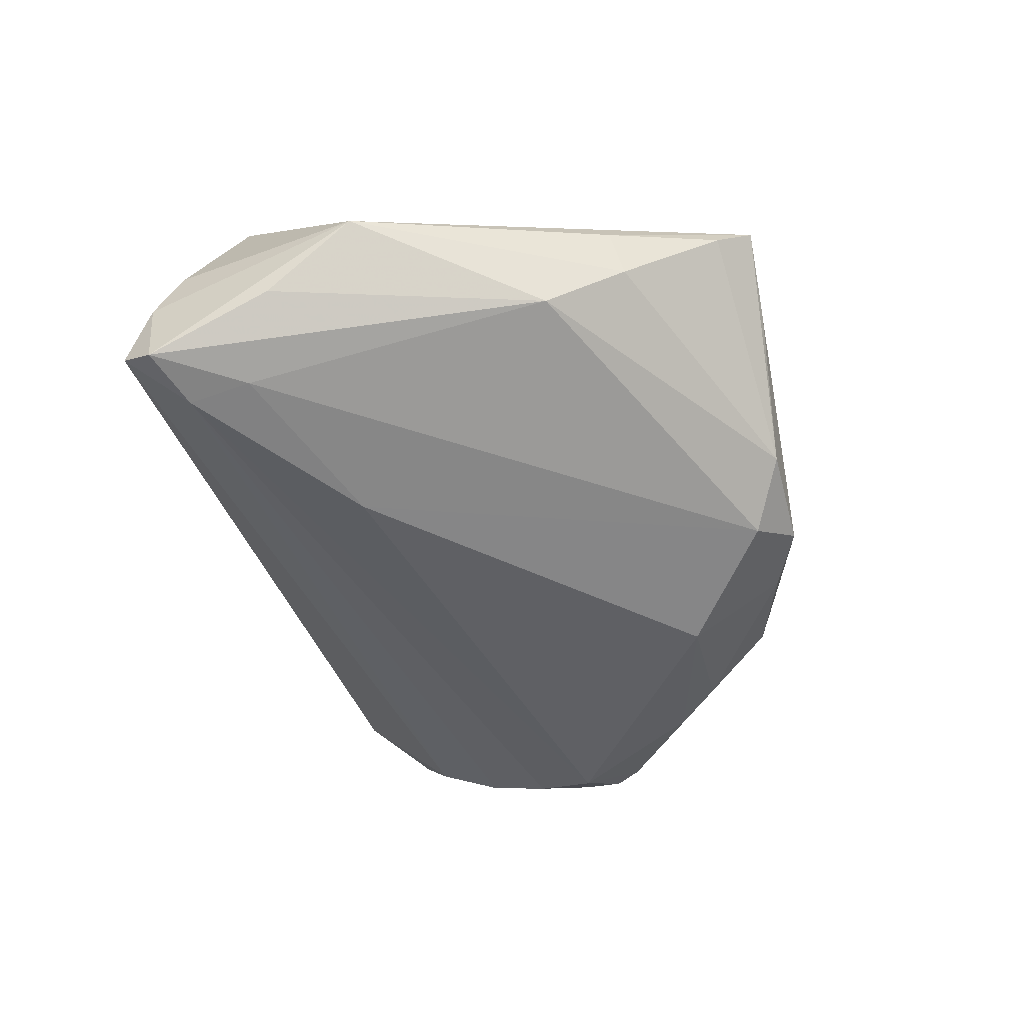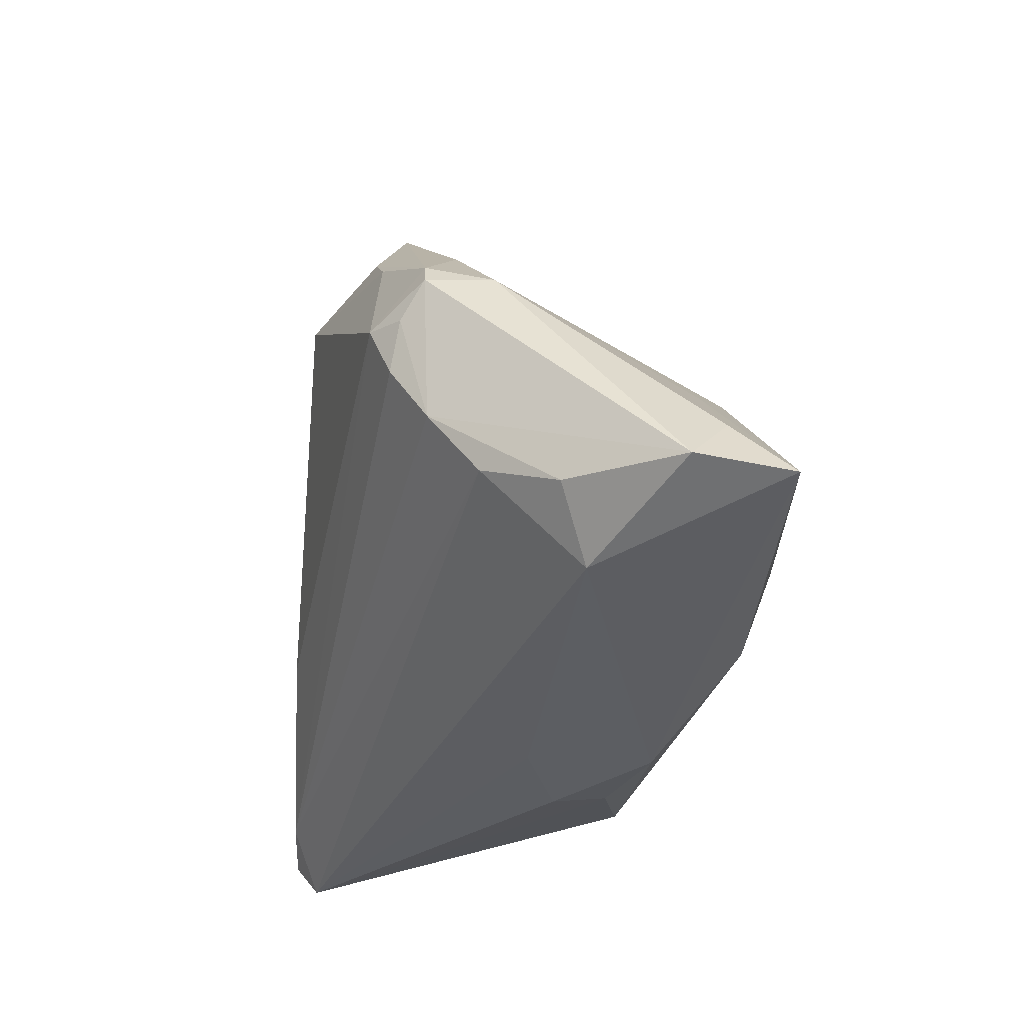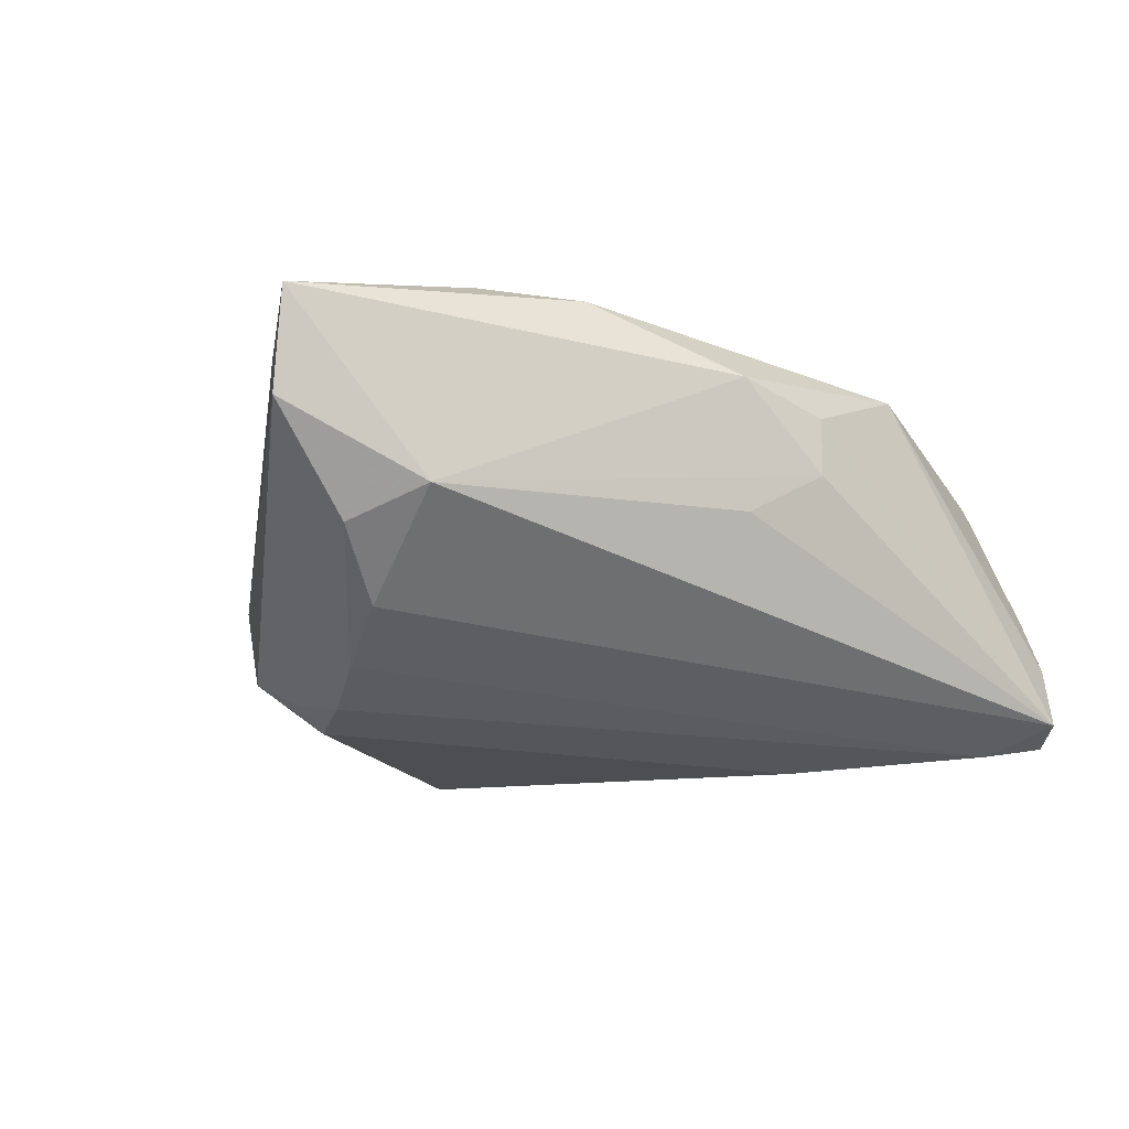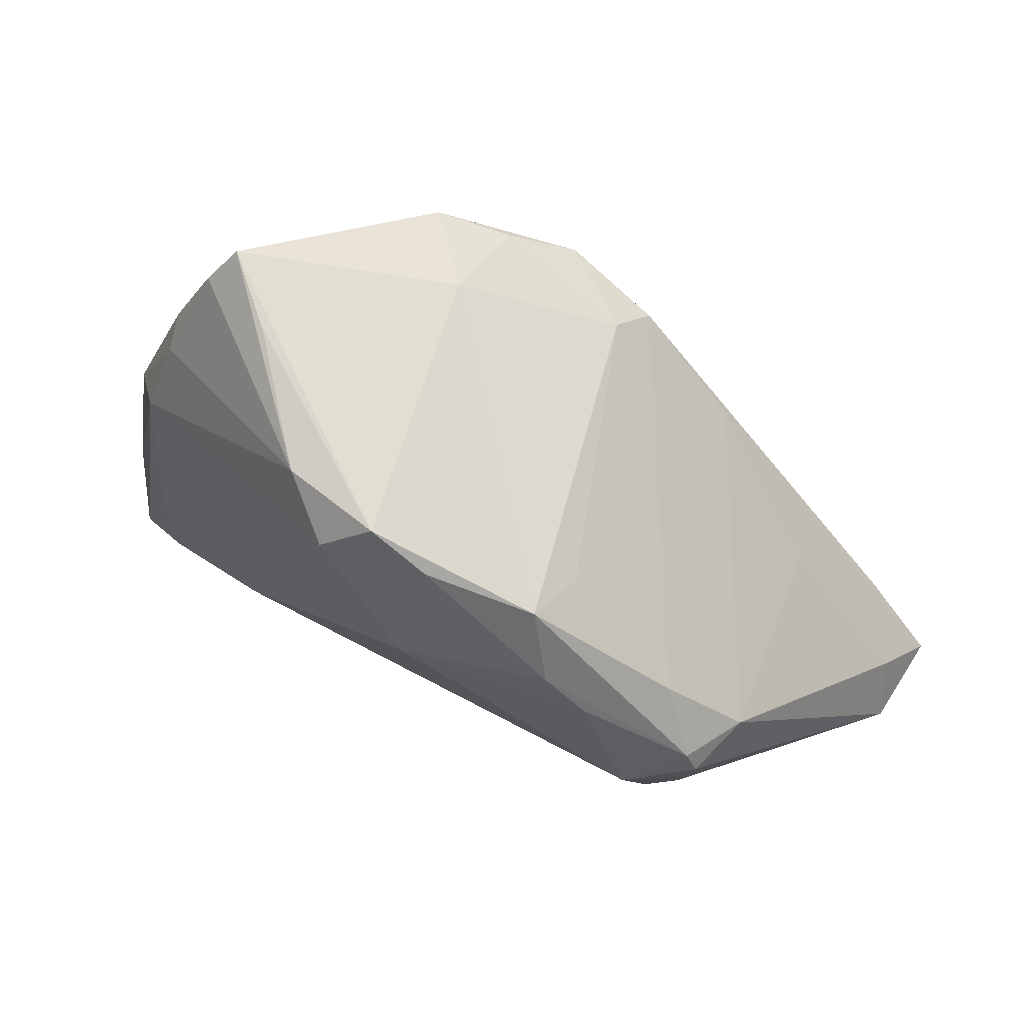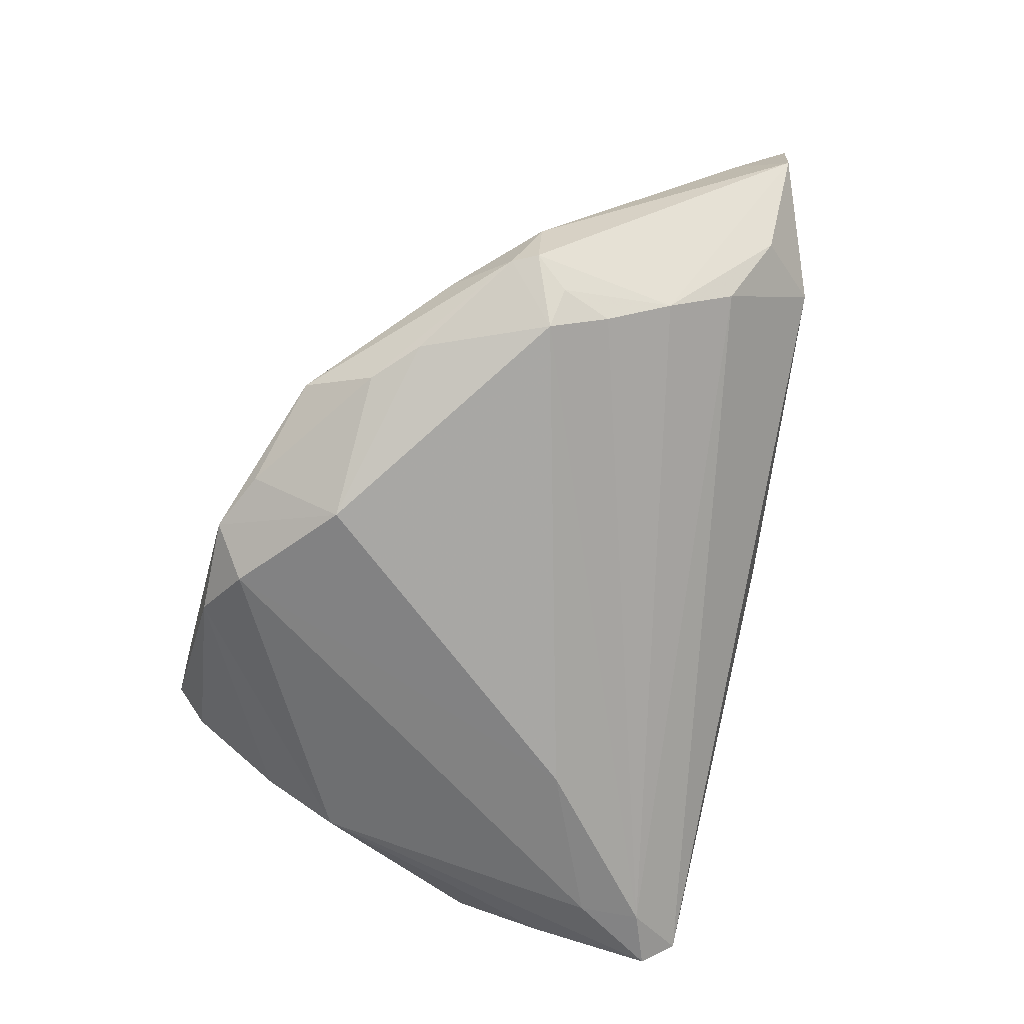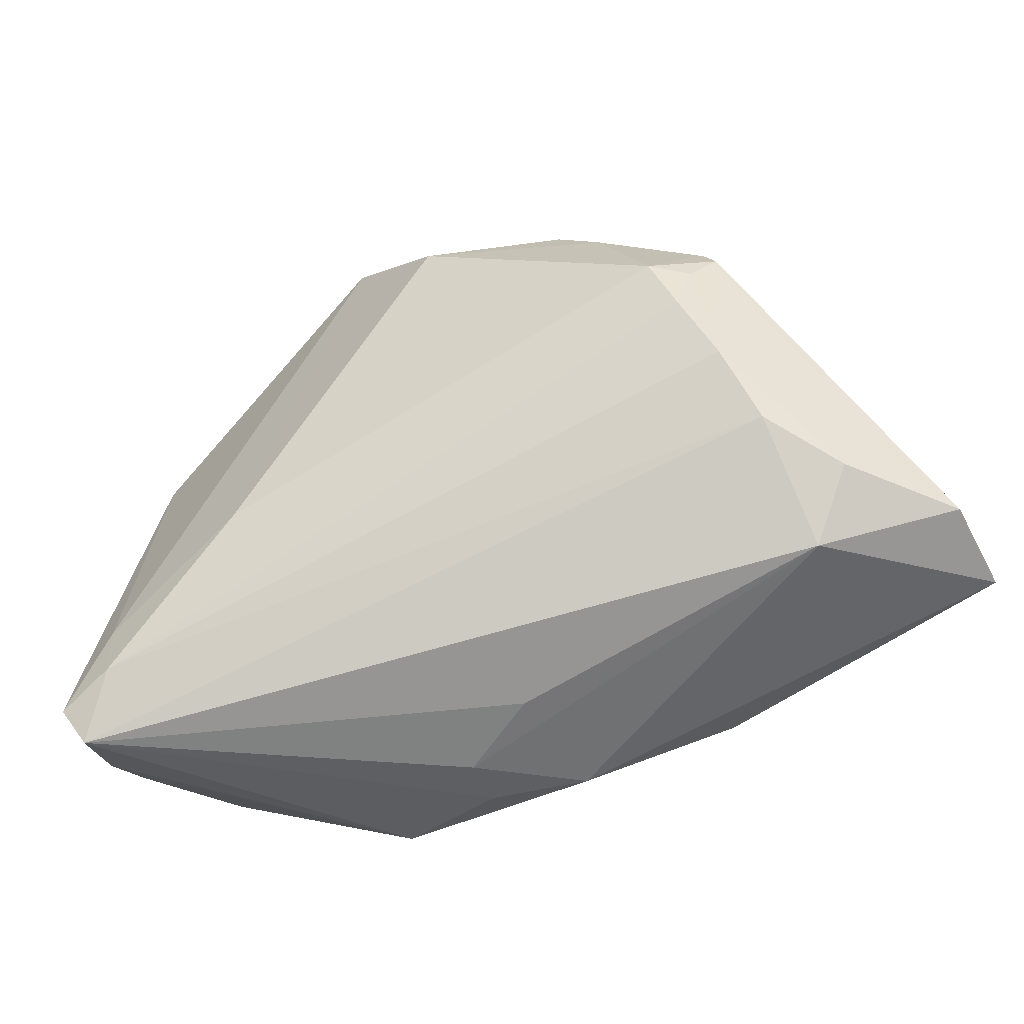
<metadata>
{"format":"obj","ext":"obj","renderer":"f3d","projection":"perspective","resolution":1024,"background":"white","views":[{"elev":-50.6,"azim":100.8,"up":"+Z"},{"elev":-29.3,"azim":-99.3,"up":"+Y"},{"elev":-8.4,"azim":-37.6,"up":"+Z"},{"elev":73.4,"azim":-145.8,"up":"+Y"},{"elev":-70.7,"azim":-106.7,"up":"+Z"},{"elev":-51.5,"azim":-150.6,"up":"+Y"}]}
</metadata>
<code>
v 0.0587 -0.009504 -0.01071
v 0.006024 0.03974 -0.02133
v -0.03645 -0.002219 -0.02129
v 0.01874 0.03883 -0.02036
v 0.04796 -0.02738 0.008279
v -0.03391 0.004994 -0.02375
v -0.02008 0.02541 -0.02204
v -0.01657 0.02921 -0.01026
v -0.04877 -0.02299 -0.002297
v -0.04198 -0.01858 -0.01082
v 0.02586 0.03056 0.02095
v -0.03945 0.01184 -0.01753
v -0.04278 0.008591 -0.009174
v -0.003046 0.01962 0.02836
v -0.02572 -0.01867 0.029
v -0.04761 -0.01669 0.02491
v 0.02667 -0.01439 -0.02754
v 0.04612 0.02326 -0.01263
v -0.000959 0.02381 0.02333
v 0.01114 -0.0376 0.01479
v 0.01722 0.03296 0.01319
v 0.03242 0.03974 -0.007478
v -0.001829 0.03664 -0.0215
v -0.0553 -0.01775 0.01608
v 0.01127 0.03505 -0.0254
v -0.01915 -0.02907 0.02657
v -0.0584 -0.02505 0.02334
v -0.0424 -0.03081 0.001837
v 0.04866 0.02189 -0.007552
v -0.02589 0.02044 -0.02169
v -0.03959 -0.01014 -0.0169
v -0.002694 0.02494 -0.029
v -0.01082 -0.0157 0.02834
v -0.0008842 -0.03703 0.01857
v -0.01521 0.0335 -0.01752
v -0.01776 0.008974 0.02627
v -0.01967 -0.02331 0.02793
v -0.03693 -0.002535 0.01802
v 0.009451 0.02412 0.029
v 0.05227 -0.03656 -0.01407
v -0.03303 0.01831 -0.01277
v 0.04355 0.03535 -0.00477
v 0.04722 0.01331 -0.01812
v -0.03835 0.004275 -0.02039
v 0.05266 -0.03551 -0.02435
v 0.04113 0.03974 -0.0009828
v 0.04536 -0.03223 -0.02545
v 0.009889 -0.03904 0.007283
v -0.03138 -0.02381 0.02732
v 0.01682 0.02838 0.02428
v -0.008996 -0.02557 0.02635
v 0.05532 -0.02029 -0.01845
v 0.04649 -0.02439 -0.02483
v 0.0523 -0.03319 -0.007566
v -0.04125 0.008732 -0.01778
v 0.05052 -0.03974 -0.02153
v -0.000722 -0.03736 0.001982
v -0.0587 -0.02385 0.0108
v 0.02668 -0.03408 0.01944
f 1 46 5
f 14 15 39
f 19 14 39
f 21 46 2
f 33 59 39
f 39 15 33
f 52 43 1
f 27 15 16
f 15 14 16
f 35 21 2
f 8 19 35
f 19 21 35
f 29 46 1
f 46 21 11
f 11 5 46
f 39 59 11
f 59 5 11
f 58 28 27
f 47 56 10
f 10 56 28
f 49 15 27
f 27 26 49
f 49 26 15
f 28 56 57
f 51 26 59
f 59 33 51
f 15 26 37
f 37 33 15
f 26 51 37
f 37 51 33
f 59 56 40
f 36 16 14
f 27 16 36
f 2 32 23
f 23 35 2
f 8 35 41
f 41 35 12
f 41 19 8
f 14 19 41
f 2 46 22
f 22 4 2
f 46 4 22
f 42 4 46
f 46 29 42
f 25 4 43
f 25 17 32
f 25 32 2
f 2 4 25
f 39 11 50
f 50 11 21
f 50 19 39
f 50 21 19
f 32 17 6
f 6 30 32
f 6 47 3
f 6 17 47
f 6 55 12
f 12 30 6
f 3 47 31
f 47 10 31
f 31 58 55
f 27 28 34
f 34 26 27
f 59 26 34
f 54 5 59
f 59 40 54
f 1 5 54
f 54 40 1
f 45 40 56
f 45 56 47
f 45 52 1
f 1 40 45
f 43 52 45
f 27 36 38
f 35 23 7
f 12 35 7
f 7 30 12
f 7 23 32
f 32 30 7
f 13 41 12
f 13 38 36
f 13 36 14
f 14 41 13
f 12 55 13
f 55 58 13
f 43 4 18
f 4 42 18
f 18 42 29
f 1 43 18
f 18 29 1
f 44 6 3
f 55 6 44
f 3 31 44
f 44 31 55
f 58 31 9
f 9 31 10
f 28 58 9
f 9 10 28
f 28 57 48
f 48 34 28
f 48 57 56
f 17 25 53
f 47 17 53
f 53 45 47
f 53 25 43
f 43 45 53
f 27 38 24
f 38 13 24
f 24 58 27
f 24 13 58
f 59 34 20
f 34 48 20
f 20 56 59
f 20 48 56

</code>
